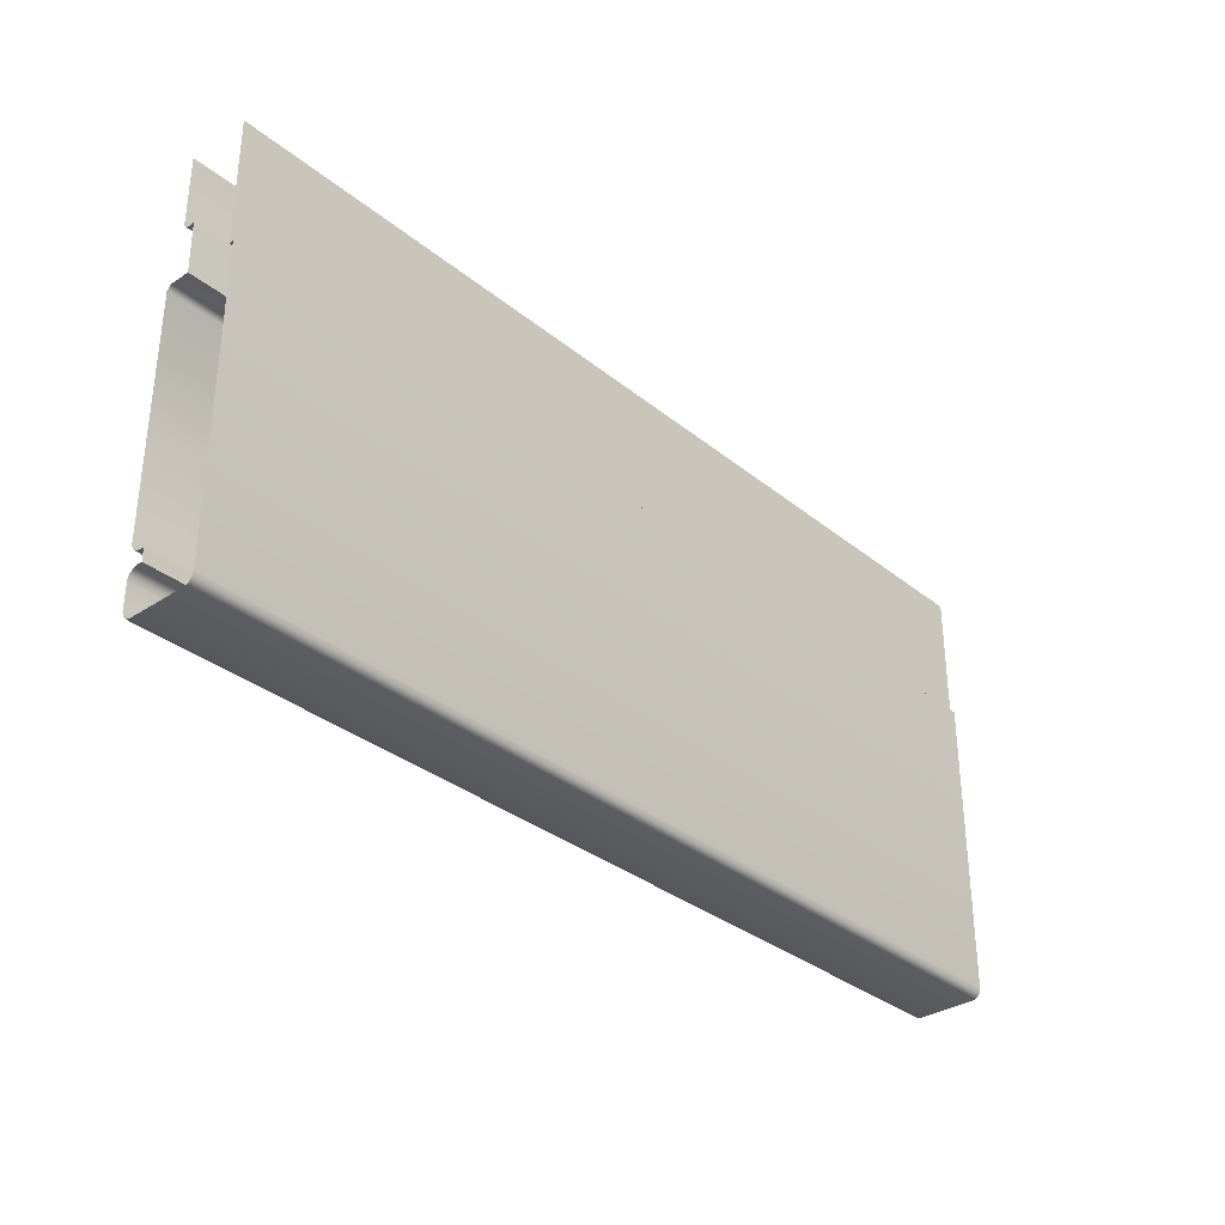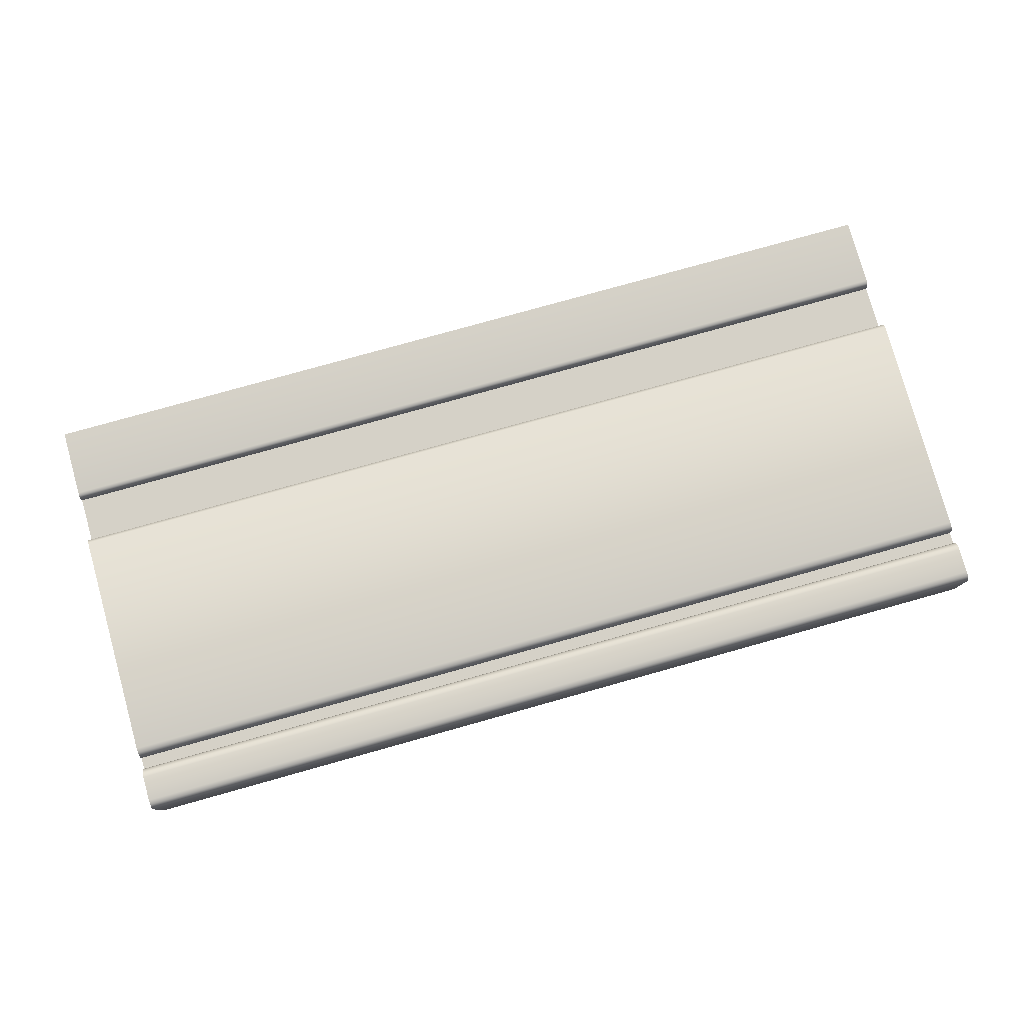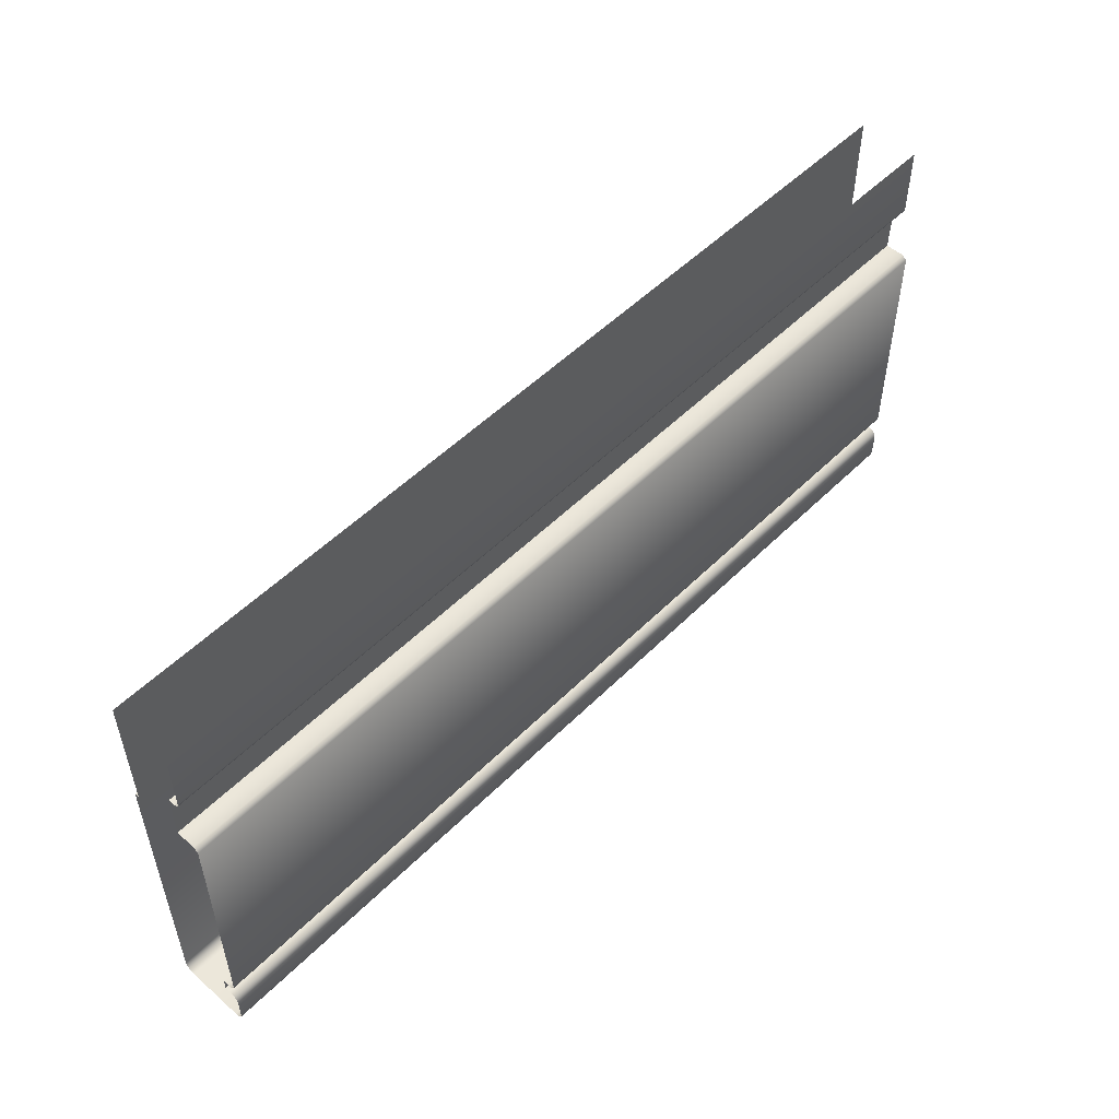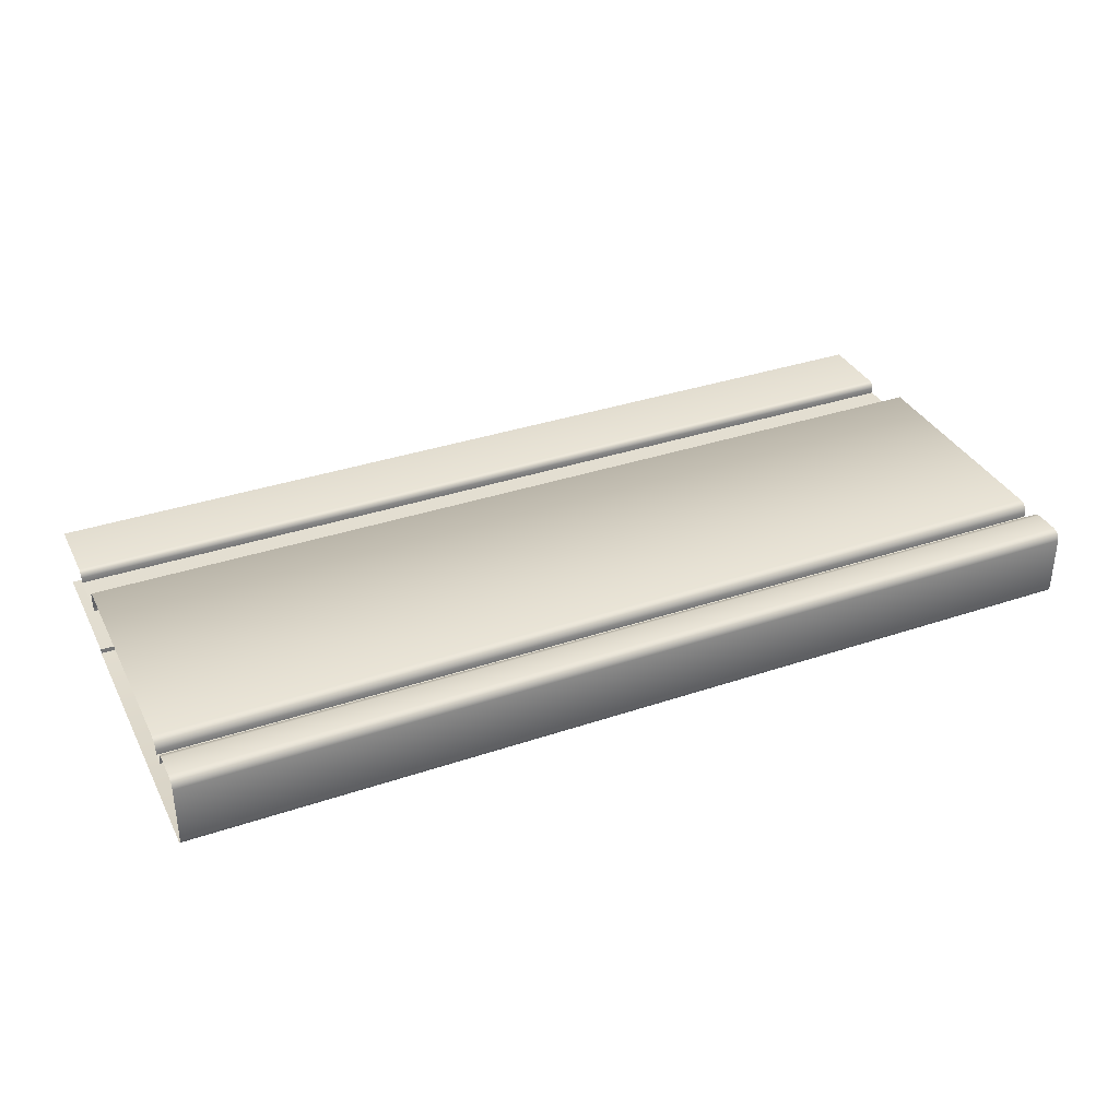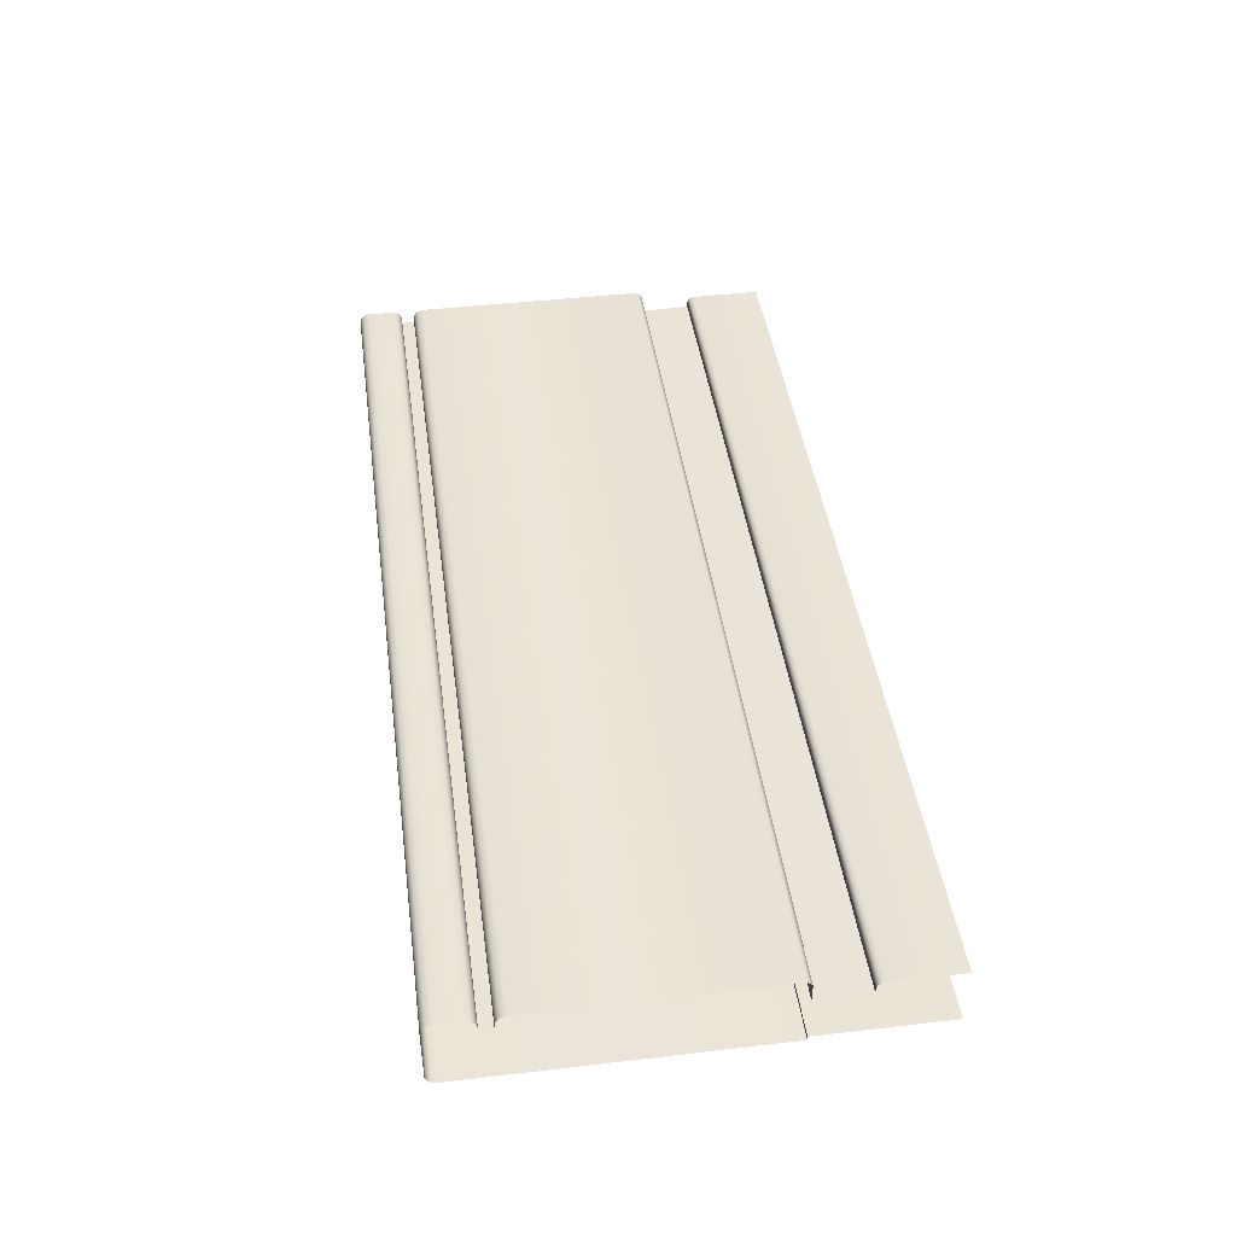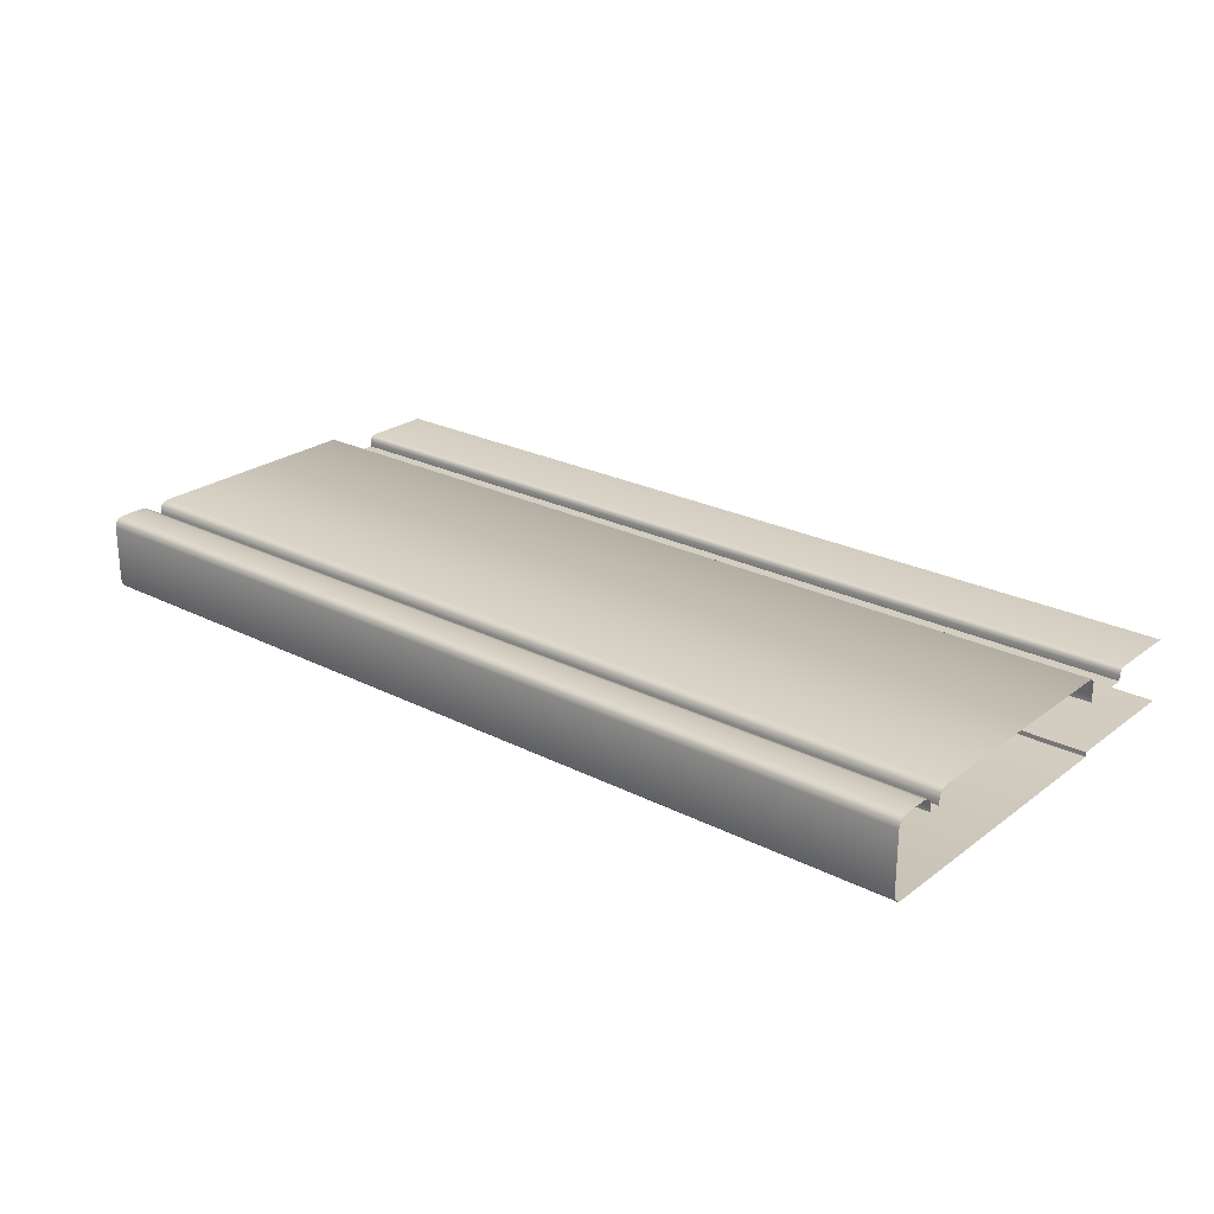
<metadata>
{"format":"obj","ext":"obj","renderer":"f3d","projection":"perspective","resolution":1024,"background":"white","views":[{"elev":-33.1,"azim":132.1,"up":"+Y"},{"elev":78.8,"azim":-15.6,"up":"+Z"},{"elev":52.1,"azim":-46.8,"up":"+Y"},{"elev":35.1,"azim":-24.2,"up":"+Z"},{"elev":43.8,"azim":82.2,"up":"+Z"},{"elev":24.6,"azim":39.7,"up":"+Z"}]}
</metadata>
<code>
o RT_11_BC1/RT_11_BC/mesh55/mesh55-geometry#mesh55-geometry
v 0.5102 -0.4225 0.3156
v 0.1597 -0.4225 0.3139
v 0.1597 -0.4225 0.3156
v 0.5102 -0.4225 0.3139
v 0.1597 -0.3745 0.3156
v 0.5102 -0.5345 0.3139
v 0.5102 -0.3745 0.3156
v 0.1597 -0.5345 0.3139
v 0.5102 -0.5363 0.3144
v 0.1597 -0.5363 0.3144
v 0.1597 -0.5376 0.3157
v 0.5102 -0.5376 0.3157
v 0.1597 -0.5381 0.3175
v 0.5102 -0.5381 0.3175
v 0.1597 -0.5381 0.3394
v 0.5102 -0.5381 0.3394
v 0.1597 -0.5376 0.3412
v 0.5102 -0.5376 0.3412
v 0.1597 -0.5363 0.3425
v 0.5102 -0.5363 0.3425
v 0.5102 -0.5345 0.343
v 0.1597 -0.5345 0.343
v 0.5102 -0.5248 0.343
v 0.1597 -0.5248 0.343
v 0.5102 -0.523 0.3425
v 0.1597 -0.523 0.3425
v 0.1597 -0.5217 0.3412
v 0.5102 -0.5217 0.3412
v 0.1597 -0.5212 0.3394
v 0.5102 -0.5212 0.3394
v 0.1597 -0.5212 0.3374
v 0.5102 -0.5212 0.3374
v 0.5102 -0.5164 0.3374
v 0.1597 -0.5164 0.3374
v 0.1597 -0.5164 0.3394
v 0.5102 -0.5164 0.3394
v 0.1597 -0.5159 0.3412
v 0.5102 -0.5159 0.3412
v 0.1597 -0.5146 0.3425
v 0.5102 -0.5146 0.3425
v 0.5102 -0.5128 0.343
v 0.1597 -0.5128 0.343
v 0.5102 -0.4242 0.343
v 0.1597 -0.4242 0.343
v 0.1597 -0.4225 0.3413
v 0.5102 -0.4225 0.3413
v 0.1597 -0.4225 0.3338
v 0.5102 -0.4225 0.3338
v 0.5102 -0.4033 0.3342
v 0.1597 -0.4033 0.3342
v 0.1597 -0.4033 0.3364
v 0.5102 -0.4033 0.3364
v 0.1597 -0.403 0.3376
v 0.5102 -0.403 0.3376
v 0.5102 -0.4021 0.3384
v 0.1597 -0.4021 0.3384
v 0.5102 -0.4009 0.3388
v 0.1597 -0.4009 0.3388
v 0.5102 -0.3745 0.3388
v 0.1597 -0.3745 0.3388
f 1 2 3
f 2 1 4
f 5 1 3
f 6 2 4
f 1 5 7
f 2 6 8
f 9 8 6
f 8 9 10
f 9 11 10
f 11 9 12
f 12 13 11
f 13 12 14
f 14 15 13
f 15 14 16
f 16 17 15
f 17 16 18
f 18 19 17
f 19 18 20
f 21 19 20
f 19 21 22
f 23 22 21
f 22 23 24
f 25 24 23
f 24 25 26
f 25 27 26
f 27 25 28
f 28 29 27
f 29 28 30
f 30 31 29
f 31 30 32
f 33 31 32
f 31 33 34
f 33 35 34
f 35 33 36
f 36 37 35
f 37 36 38
f 38 39 37
f 39 38 40
f 41 39 40
f 39 41 42
f 43 42 41
f 42 43 44
f 43 45 44
f 45 43 46
f 46 47 45
f 47 46 48
f 49 47 48
f 47 49 50
f 49 51 50
f 51 49 52
f 52 53 51
f 53 52 54
f 55 53 54
f 53 55 56
f 57 56 55
f 56 57 58
f 59 58 57
f 58 59 60
f 3 2 1
f 4 1 2
f 3 1 5
f 4 2 6
f 7 5 1
f 8 6 2
f 6 8 9
f 10 9 8
f 10 11 9
f 12 9 11
f 11 13 12
f 14 12 13
f 13 15 14
f 16 14 15
f 15 17 16
f 18 16 17
f 17 19 18
f 20 18 19
f 20 19 21
f 22 21 19
f 21 22 23
f 24 23 22
f 23 24 25
f 26 25 24
f 26 27 25
f 28 25 27
f 27 29 28
f 30 28 29
f 29 31 30
f 32 30 31
f 32 31 33
f 34 33 31
f 34 35 33
f 36 33 35
f 35 37 36
f 38 36 37
f 37 39 38
f 40 38 39
f 40 39 41
f 42 41 39
f 41 42 43
f 44 43 42
f 44 45 43
f 46 43 45
f 45 47 46
f 48 46 47
f 48 47 49
f 50 49 47
f 50 51 49
f 52 49 51
f 51 53 52
f 54 52 53
f 54 53 55
f 56 55 53
f 55 56 57
f 58 57 56
f 57 58 59
f 60 59 58

</code>
